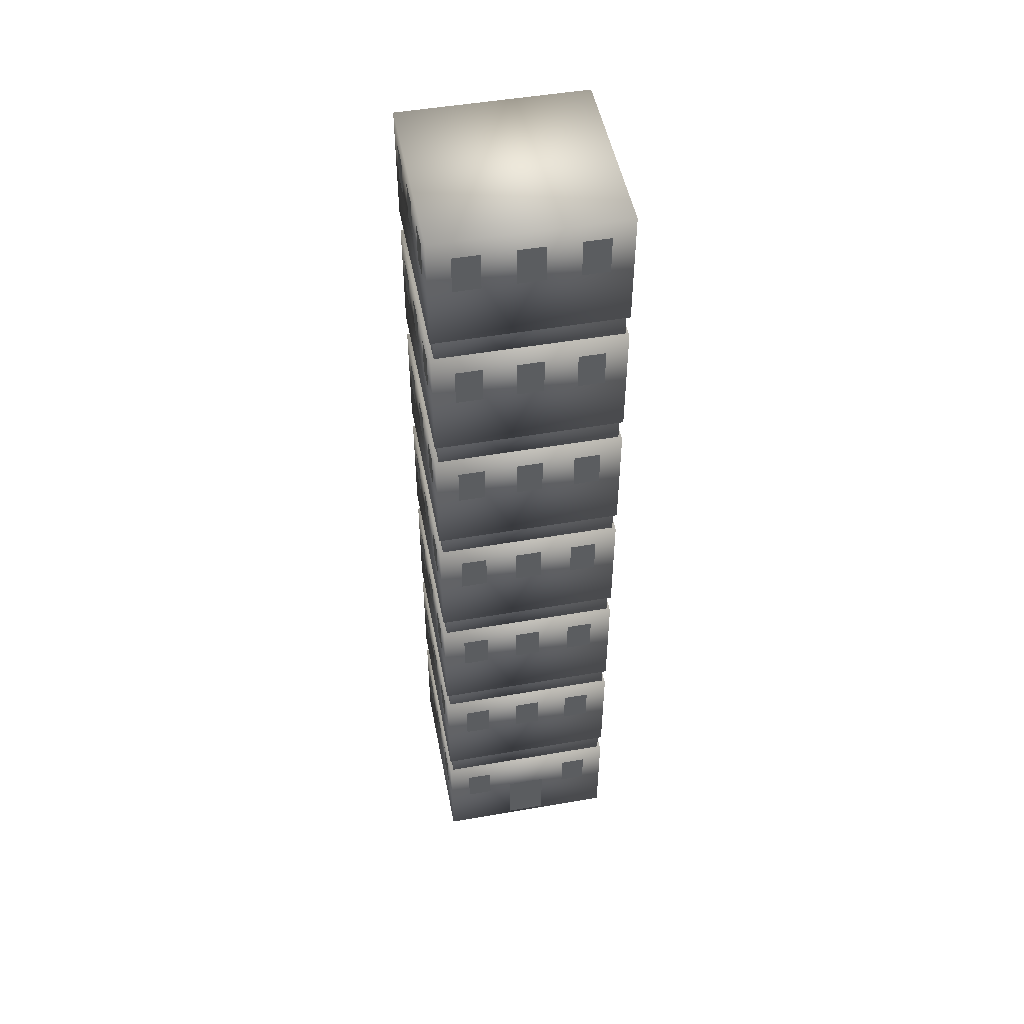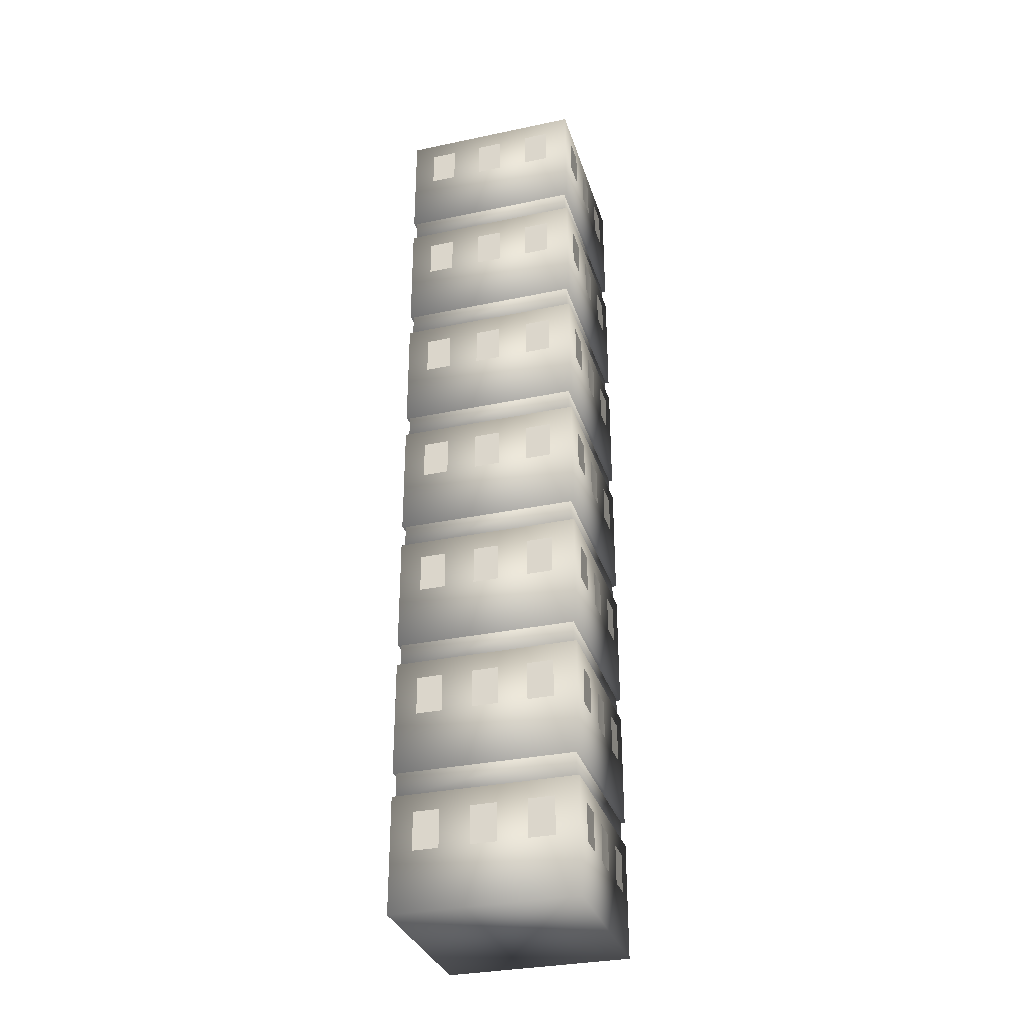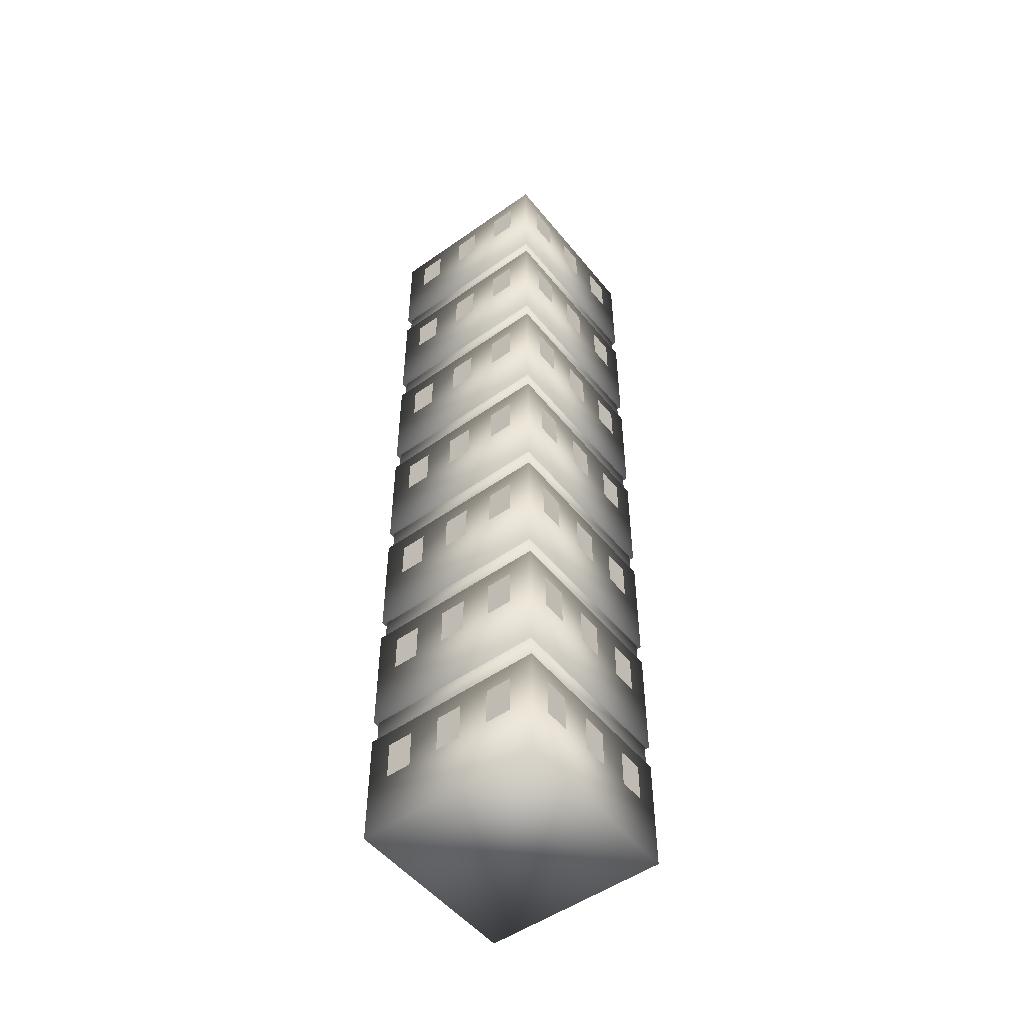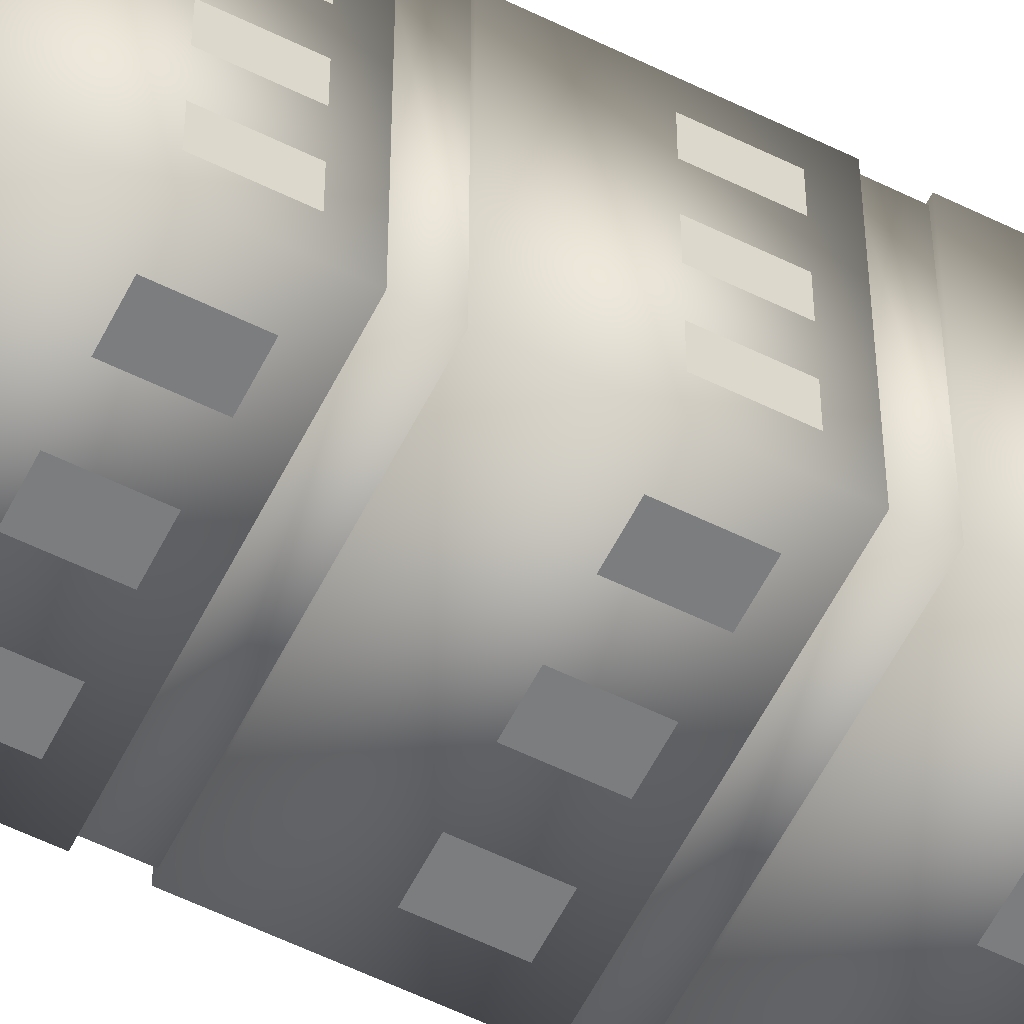
<metadata>
{"format":"obj","ext":"obj","renderer":"f3d","projection":"perspective","resolution":1024,"background":"white","views":[{"elev":49.8,"azim":-100.8,"up":"+Y"},{"elev":-32.3,"azim":106.4,"up":"+Y"},{"elev":-51.2,"azim":37.6,"up":"+Y"},{"elev":-59.0,"azim":63.3,"up":"+Z"}]}
</metadata>
<code>
v  -0.4971 0.3675 -0.1062
v  -0.4971 0.0307 -0.1062
v  -0.4971 0.0307 0.104
v  -0.4971 0.3675 0.104
v  -0.4938 0.3159 -0.377
v  -0.4938 0.3159 -0.2382
v  -0.4938 0.5208 -0.2382
v  -0.4938 0.5208 -0.377
v  -0.4938 0.3159 0.2381
v  -0.4938 0.3159 0.3769
v  -0.4938 0.5208 0.3769
v  -0.4938 0.5208 0.2381
v  -0.2306 0.3159 -0.4958
v  -0.3694 0.3159 -0.4958
v  -0.3694 0.5208 -0.4958
v  -0.2306 0.5208 -0.4958
v  0.071 0.3159 -0.4958
v  -0.0678 0.3159 -0.4958
v  -0.0678 0.5208 -0.4958
v  0.071 0.5208 -0.4958
v  0.3685 0.3159 -0.4958
v  0.2297 0.3159 -0.4958
v  0.2297 0.5208 -0.4958
v  0.3685 0.5208 -0.4958
v  0.4961 0.3159 -0.3677
v  0.4961 0.5208 -0.3677
v  0.4961 0.5208 -0.2289
v  0.4961 0.3159 -0.2289
v  0.4961 0.3159 -0.0702
v  0.4961 0.5208 -0.0702
v  0.4961 0.5208 0.0686
v  0.4961 0.3159 0.0686
v  0.4961 0.3159 0.2313
v  0.4961 0.5208 0.2313
v  0.4961 0.5208 0.3701
v  0.4961 0.3159 0.3701
v  0.3685 0.3159 0.4949
v  0.3685 0.5208 0.4949
v  0.2297 0.5208 0.4949
v  0.2297 0.3159 0.4949
v  0.071 0.3159 0.4949
v  0.071 0.5208 0.4949
v  -0.0678 0.5208 0.4949
v  -0.0678 0.3159 0.4949
v  -0.2306 0.3159 0.4949
v  -0.2306 0.5208 0.4949
v  -0.3694 0.5208 0.4949
v  -0.3694 0.3159 0.4949
v  -0.4908 0.0002 0.4889
v  -0.4908 0.0002 -0.4923
v  0.4917 0.0002 -0.4923
v  0.4917 0.0002 0.4889
v  -0.4908 0.6172 0.4889
v  0.4917 0.6172 0.4889
v  0.4917 0.6172 -0.4923
v  -0.4908 0.6172 -0.4923
v  -0.4727 0.6166 0.4732
v  -0.4727 0.6166 -0.4744
v  0.4781 0.6166 -0.4744
v  0.4781 0.6166 0.4732
v  0.4779 0.757 0.473
v  -0.4726 0.757 0.473
v  0.4779 0.757 -0.4743
v  -0.4726 0.757 -0.4743
v  -0.4938 1.064 -0.377
v  -0.4938 1.064 -0.2382
v  -0.4938 1.269 -0.2382
v  -0.4938 1.269 -0.377
v  -0.4938 1.064 0.2381
v  -0.4938 1.064 0.3769
v  -0.4938 1.269 0.3769
v  -0.4938 1.269 0.2381
v  -0.2306 1.064 -0.4958
v  -0.3694 1.064 -0.4958
v  -0.3694 1.269 -0.4958
v  -0.2306 1.269 -0.4958
v  0.071 1.064 -0.4958
v  -0.0678 1.064 -0.4958
v  -0.0678 1.269 -0.4958
v  0.071 1.269 -0.4958
v  0.3685 1.064 -0.4958
v  0.2297 1.064 -0.4958
v  0.2297 1.269 -0.4958
v  0.3685 1.269 -0.4958
v  0.4961 1.064 -0.3677
v  0.4961 1.269 -0.3677
v  0.4961 1.269 -0.2289
v  0.4961 1.064 -0.2289
v  0.4961 1.064 -0.0702
v  0.4961 1.269 -0.0702
v  0.4961 1.269 0.0686
v  0.4961 1.064 0.0686
v  0.4961 1.064 0.2313
v  0.4961 1.269 0.2313
v  0.4961 1.269 0.3701
v  0.4961 1.064 0.3701
v  0.3685 1.064 0.4949
v  0.3685 1.269 0.4949
v  0.2297 1.269 0.4949
v  0.2297 1.064 0.4949
v  0.071 1.064 0.4949
v  0.071 1.269 0.4949
v  -0.0678 1.269 0.4949
v  -0.0678 1.064 0.4949
v  -0.2306 1.064 0.4949
v  -0.2306 1.269 0.4949
v  -0.3694 1.269 0.4949
v  -0.3694 1.064 0.4949
v  -0.4908 0.7481 0.4889
v  -0.4908 0.7481 -0.4923
v  0.4917 0.7481 -0.4923
v  0.4917 0.7481 0.4889
v  -0.4908 1.365 0.4889
v  0.4917 1.365 0.4889
v  0.4917 1.365 -0.4923
v  -0.4908 1.365 -0.4923
v  -0.4938 1.064 -0.0698
v  -0.4938 1.064 0.069
v  -0.4938 1.269 0.069
v  -0.4938 1.269 -0.0698
v  -0.4727 1.354 0.4732
v  -0.4727 1.354 -0.4744
v  0.4781 1.354 -0.4744
v  0.4781 1.354 0.4732
v  0.4779 1.494 0.473
v  -0.4726 1.494 0.473
v  0.4779 1.494 -0.4743
v  -0.4726 1.494 -0.4743
v  -0.4938 1.801 -0.377
v  -0.4938 1.801 -0.2382
v  -0.4938 2.006 -0.2382
v  -0.4938 2.006 -0.377
v  -0.4938 1.801 0.2381
v  -0.4938 1.801 0.3769
v  -0.4938 2.006 0.3769
v  -0.4938 2.006 0.2381
v  -0.2306 1.801 -0.4958
v  -0.3694 1.801 -0.4958
v  -0.3694 2.006 -0.4958
v  -0.2306 2.006 -0.4958
v  0.071 1.801 -0.4958
v  -0.0678 1.801 -0.4958
v  -0.0678 2.006 -0.4958
v  0.071 2.006 -0.4958
v  0.3685 1.801 -0.4958
v  0.2297 1.801 -0.4958
v  0.2297 2.006 -0.4958
v  0.3685 2.006 -0.4958
v  0.4961 1.801 -0.3677
v  0.4961 2.006 -0.3677
v  0.4961 2.006 -0.2289
v  0.4961 1.801 -0.2289
v  0.4961 1.801 -0.0702
v  0.4961 2.006 -0.0702
v  0.4961 2.006 0.0686
v  0.4961 1.801 0.0686
v  0.4961 1.801 0.2313
v  0.4961 2.006 0.2313
v  0.4961 2.006 0.3701
v  0.4961 1.801 0.3701
v  0.3685 1.801 0.4949
v  0.3685 2.006 0.4949
v  0.2297 2.006 0.4949
v  0.2297 1.801 0.4949
v  0.071 1.801 0.4949
v  0.071 2.006 0.4949
v  -0.0678 2.006 0.4949
v  -0.0678 1.801 0.4949
v  -0.2306 1.801 0.4949
v  -0.2306 2.006 0.4949
v  -0.3694 2.006 0.4949
v  -0.3694 1.801 0.4949
v  -0.4908 1.485 0.4889
v  -0.4908 1.485 -0.4923
v  0.4917 1.485 -0.4923
v  0.4917 1.485 0.4889
v  -0.4908 2.102 0.4889
v  0.4917 2.102 0.4889
v  0.4917 2.102 -0.4923
v  -0.4908 2.102 -0.4923
v  -0.4938 1.801 -0.0698
v  -0.4938 1.801 0.069
v  -0.4938 2.006 0.069
v  -0.4938 2.006 -0.0698
v  -0.4727 2.096 0.4732
v  -0.4727 2.096 -0.4744
v  0.4781 2.096 -0.4744
v  0.4781 2.096 0.4732
v  0.4779 2.236 0.473
v  -0.4726 2.236 0.473
v  0.4779 2.236 -0.4743
v  -0.4726 2.236 -0.4743
v  -0.4938 2.543 -0.377
v  -0.4938 2.543 -0.2382
v  -0.4938 2.748 -0.2382
v  -0.4938 2.748 -0.377
v  -0.4938 2.543 0.2381
v  -0.4938 2.543 0.3769
v  -0.4938 2.748 0.3769
v  -0.4938 2.748 0.2381
v  -0.2306 2.543 -0.4958
v  -0.3694 2.543 -0.4958
v  -0.3694 2.748 -0.4958
v  -0.2306 2.748 -0.4958
v  0.071 2.543 -0.4958
v  -0.0678 2.543 -0.4958
v  -0.0678 2.748 -0.4958
v  0.071 2.748 -0.4958
v  0.3685 2.543 -0.4958
v  0.2297 2.543 -0.4958
v  0.2297 2.748 -0.4958
v  0.3685 2.748 -0.4958
v  0.4961 2.543 -0.3677
v  0.4961 2.748 -0.3677
v  0.4961 2.748 -0.2289
v  0.4961 2.543 -0.2289
v  0.4961 2.543 -0.0702
v  0.4961 2.748 -0.0702
v  0.4961 2.748 0.0686
v  0.4961 2.543 0.0686
v  0.4961 2.543 0.2313
v  0.4961 2.748 0.2313
v  0.4961 2.748 0.3701
v  0.4961 2.543 0.3701
v  0.3685 2.543 0.4949
v  0.3685 2.748 0.4949
v  0.2297 2.748 0.4949
v  0.2297 2.543 0.4949
v  0.071 2.543 0.4949
v  0.071 2.748 0.4949
v  -0.0678 2.748 0.4949
v  -0.0678 2.543 0.4949
v  -0.2306 2.543 0.4949
v  -0.2306 2.748 0.4949
v  -0.3694 2.748 0.4949
v  -0.3694 2.543 0.4949
v  -0.4908 2.227 0.4889
v  -0.4908 2.227 -0.4923
v  0.4917 2.227 -0.4923
v  0.4917 2.227 0.4889
v  -0.4908 2.845 0.4889
v  0.4917 2.845 0.4889
v  0.4917 2.845 -0.4923
v  -0.4908 2.845 -0.4923
v  -0.4938 2.543 -0.0698
v  -0.4938 2.543 0.069
v  -0.4938 2.748 0.069
v  -0.4938 2.748 -0.0698
v  -0.4727 2.834 0.4732
v  -0.4727 2.834 -0.4744
v  0.4781 2.834 -0.4744
v  0.4781 2.834 0.4732
v  0.4779 2.975 0.473
v  -0.4726 2.975 0.473
v  0.4779 2.975 -0.4743
v  -0.4726 2.975 -0.4743
v  -0.4938 3.282 -0.377
v  -0.4938 3.282 -0.2382
v  -0.4938 3.487 -0.2382
v  -0.4938 3.487 -0.377
v  -0.4938 3.282 0.2381
v  -0.4938 3.282 0.3769
v  -0.4938 3.487 0.3769
v  -0.4938 3.487 0.2381
v  -0.2306 3.282 -0.4958
v  -0.3694 3.282 -0.4958
v  -0.3694 3.487 -0.4958
v  -0.2306 3.487 -0.4958
v  0.071 3.282 -0.4958
v  -0.0678 3.282 -0.4958
v  -0.0678 3.487 -0.4958
v  0.071 3.487 -0.4958
v  0.3685 3.282 -0.4958
v  0.2297 3.282 -0.4958
v  0.2297 3.487 -0.4958
v  0.3685 3.487 -0.4958
v  0.4961 3.282 -0.3677
v  0.4961 3.487 -0.3677
v  0.4961 3.487 -0.2289
v  0.4961 3.282 -0.2289
v  0.4961 3.282 -0.0702
v  0.4961 3.487 -0.0702
v  0.4961 3.487 0.0686
v  0.4961 3.282 0.0686
v  0.4961 3.282 0.2313
v  0.4961 3.487 0.2313
v  0.4961 3.487 0.3701
v  0.4961 3.282 0.3701
v  0.3685 3.282 0.4949
v  0.3685 3.487 0.4949
v  0.2297 3.487 0.4949
v  0.2297 3.282 0.4949
v  0.071 3.282 0.4949
v  0.071 3.487 0.4949
v  -0.0678 3.487 0.4949
v  -0.0678 3.282 0.4949
v  -0.2306 3.282 0.4949
v  -0.2306 3.487 0.4949
v  -0.3694 3.487 0.4949
v  -0.3694 3.282 0.4949
v  -0.4908 2.966 0.4889
v  -0.4908 2.966 -0.4923
v  0.4917 2.966 -0.4923
v  0.4917 2.966 0.4889
v  -0.4908 3.583 0.4889
v  0.4917 3.583 0.4889
v  0.4917 3.583 -0.4923
v  -0.4908 3.583 -0.4923
v  -0.4938 3.282 -0.0698
v  -0.4938 3.282 0.069
v  -0.4938 3.487 0.069
v  -0.4938 3.487 -0.0698
v  -0.4727 3.578 0.4732
v  -0.4727 3.578 -0.4744
v  0.4781 3.578 -0.4744
v  0.4781 3.578 0.4732
v  0.4779 3.719 0.473
v  -0.4726 3.719 0.473
v  0.4779 3.719 -0.4743
v  -0.4726 3.719 -0.4743
v  -0.4938 4.025 -0.377
v  -0.4938 4.025 -0.2382
v  -0.4938 4.23 -0.2382
v  -0.4938 4.23 -0.377
v  -0.4938 4.025 0.2381
v  -0.4938 4.025 0.3769
v  -0.4938 4.23 0.3769
v  -0.4938 4.23 0.2381
v  -0.2306 4.025 -0.4958
v  -0.3694 4.025 -0.4958
v  -0.3694 4.23 -0.4958
v  -0.2306 4.23 -0.4958
v  0.071 4.025 -0.4958
v  -0.0678 4.025 -0.4958
v  -0.0678 4.23 -0.4958
v  0.071 4.23 -0.4958
v  0.3685 4.025 -0.4958
v  0.2297 4.025 -0.4958
v  0.2297 4.23 -0.4958
v  0.3685 4.23 -0.4958
v  0.4961 4.025 -0.3677
v  0.4961 4.23 -0.3677
v  0.4961 4.23 -0.2289
v  0.4961 4.025 -0.2289
v  0.4961 4.025 -0.0702
v  0.4961 4.23 -0.0702
v  0.4961 4.23 0.0686
v  0.4961 4.025 0.0686
v  0.4961 4.025 0.2313
v  0.4961 4.23 0.2313
v  0.4961 4.23 0.3701
v  0.4961 4.025 0.3701
v  0.3685 4.025 0.4949
v  0.3685 4.23 0.4949
v  0.2297 4.23 0.4949
v  0.2297 4.025 0.4949
v  0.071 4.025 0.4949
v  0.071 4.23 0.4949
v  -0.0678 4.23 0.4949
v  -0.0678 4.025 0.4949
v  -0.2306 4.025 0.4949
v  -0.2306 4.23 0.4949
v  -0.3694 4.23 0.4949
v  -0.3694 4.025 0.4949
v  -0.4908 3.709 0.4889
v  -0.4908 3.709 -0.4923
v  0.4917 3.709 -0.4923
v  0.4917 3.709 0.4889
v  -0.4908 4.327 0.4889
v  0.4917 4.327 0.4889
v  0.4917 4.327 -0.4923
v  -0.4908 4.327 -0.4923
v  -0.4938 4.025 -0.0698
v  -0.4938 4.025 0.069
v  -0.4938 4.23 0.069
v  -0.4938 4.23 -0.0698
v  -0.4727 4.316 0.4732
v  -0.4727 4.316 -0.4744
v  0.4781 4.316 -0.4744
v  0.4781 4.316 0.4732
v  0.4779 4.457 0.473
v  -0.4726 4.457 0.473
v  0.4779 4.457 -0.4743
v  -0.4726 4.457 -0.4743
v  -0.4938 4.764 -0.377
v  -0.4938 4.764 -0.2382
v  -0.4938 4.969 -0.2382
v  -0.4938 4.969 -0.377
v  -0.4938 4.764 0.2381
v  -0.4938 4.764 0.3769
v  -0.4938 4.969 0.3769
v  -0.4938 4.969 0.2381
v  -0.2306 4.764 -0.4958
v  -0.3694 4.764 -0.4958
v  -0.3694 4.969 -0.4958
v  -0.2306 4.969 -0.4958
v  0.071 4.764 -0.4958
v  -0.0678 4.764 -0.4958
v  -0.0678 4.969 -0.4958
v  0.071 4.969 -0.4958
v  0.3685 4.764 -0.4958
v  0.2297 4.764 -0.4958
v  0.2297 4.969 -0.4958
v  0.3685 4.969 -0.4958
v  0.4961 4.764 -0.3677
v  0.4961 4.969 -0.3677
v  0.4961 4.969 -0.2289
v  0.4961 4.764 -0.2289
v  0.4961 4.764 -0.0702
v  0.4961 4.969 -0.0702
v  0.4961 4.969 0.0686
v  0.4961 4.764 0.0686
v  0.4961 4.764 0.2313
v  0.4961 4.969 0.2313
v  0.4961 4.969 0.3701
v  0.4961 4.764 0.3701
v  0.3685 4.764 0.4949
v  0.3685 4.969 0.4949
v  0.2297 4.969 0.4949
v  0.2297 4.764 0.4949
v  0.071 4.764 0.4949
v  0.071 4.969 0.4949
v  -0.0678 4.969 0.4949
v  -0.0678 4.764 0.4949
v  -0.2306 4.764 0.4949
v  -0.2306 4.969 0.4949
v  -0.3694 4.969 0.4949
v  -0.3694 4.764 0.4949
v  -0.4908 4.448 0.4889
v  -0.4908 4.448 -0.4923
v  0.4917 4.448 -0.4923
v  0.4917 4.448 0.4889
v  -0.4908 5.065 0.4889
v  0.4917 5.065 0.4889
v  0.4917 5.065 -0.4923
v  -0.4908 5.065 -0.4923
v  -0.4938 4.764 -0.0698
v  -0.4938 4.764 0.069
v  -0.4938 4.969 0.069
v  -0.4938 4.969 -0.0698
o House
g House
f 1 2 3 4
f 5 6 7 8
f 9 10 11 12
f 13 14 15 16
f 17 18 19 20
f 21 22 23 24
f 25 26 27 28
f 29 30 31 32
f 33 34 35 36
f 37 38 39 40
f 41 42 43 44
f 45 46 47 48
f 49 50 51 52
f 53 54 55 56
f 49 52 54 53
f 52 51 55 54
f 51 50 56 55
f 50 49 53 56
f 57 58 59 60
f 57 60 61 62
f 60 59 63 61
f 59 58 64 63
f 58 57 62 64
f 65 66 67 68
f 69 70 71 72
f 73 74 75 76
f 77 78 79 80
f 81 82 83 84
f 85 86 87 88
f 89 90 91 92
f 93 94 95 96
f 97 98 99 100
f 101 102 103 104
f 105 106 107 108
f 109 110 111 112
f 113 114 115 116
f 109 112 114 113
f 112 111 115 114
f 111 110 116 115
f 110 109 113 116
f 117 118 119 120
f 121 122 123 124
f 121 124 125 126
f 124 123 127 125
f 123 122 128 127
f 122 121 126 128
f 129 130 131 132
f 133 134 135 136
f 137 138 139 140
f 141 142 143 144
f 145 146 147 148
f 149 150 151 152
f 153 154 155 156
f 157 158 159 160
f 161 162 163 164
f 165 166 167 168
f 169 170 171 172
f 173 174 175 176
f 177 178 179 180
f 173 176 178 177
f 176 175 179 178
f 175 174 180 179
f 174 173 177 180
f 181 182 183 184
f 185 186 187 188
f 185 188 189 190
f 188 187 191 189
f 187 186 192 191
f 186 185 190 192
f 193 194 195 196
f 197 198 199 200
f 201 202 203 204
f 205 206 207 208
f 209 210 211 212
f 213 214 215 216
f 217 218 219 220
f 221 222 223 224
f 225 226 227 228
f 229 230 231 232
f 233 234 235 236
f 237 238 239 240
f 241 242 243 244
f 237 240 242 241
f 240 239 243 242
f 239 238 244 243
f 238 237 241 244
f 245 246 247 248
f 249 250 251 252
f 249 252 253 254
f 252 251 255 253
f 251 250 256 255
f 250 249 254 256
f 257 258 259 260
f 261 262 263 264
f 265 266 267 268
f 269 270 271 272
f 273 274 275 276
f 277 278 279 280
f 281 282 283 284
f 285 286 287 288
f 289 290 291 292
f 293 294 295 296
f 297 298 299 300
f 301 302 303 304
f 305 306 307 308
f 301 304 306 305
f 304 303 307 306
f 303 302 308 307
f 302 301 305 308
f 309 310 311 312
f 313 314 315 316
f 313 316 317 318
f 316 315 319 317
f 315 314 320 319
f 314 313 318 320
f 321 322 323 324
f 325 326 327 328
f 329 330 331 332
f 333 334 335 336
f 337 338 339 340
f 341 342 343 344
f 345 346 347 348
f 349 350 351 352
f 353 354 355 356
f 357 358 359 360
f 361 362 363 364
f 365 366 367 368
f 369 370 371 372
f 365 368 370 369
f 368 367 371 370
f 367 366 372 371
f 366 365 369 372
f 373 374 375 376
f 377 378 379 380
f 377 380 381 382
f 380 379 383 381
f 379 378 384 383
f 378 377 382 384
f 385 386 387 388
f 389 390 391 392
f 393 394 395 396
f 397 398 399 400
f 401 402 403 404
f 405 406 407 408
f 409 410 411 412
f 413 414 415 416
f 417 418 419 420
f 421 422 423 424
f 425 426 427 428
f 429 430 431 432
f 433 434 435 436
f 429 432 434 433
f 432 431 435 434
f 431 430 436 435
f 430 429 433 436
f 437 438 439 440

</code>
